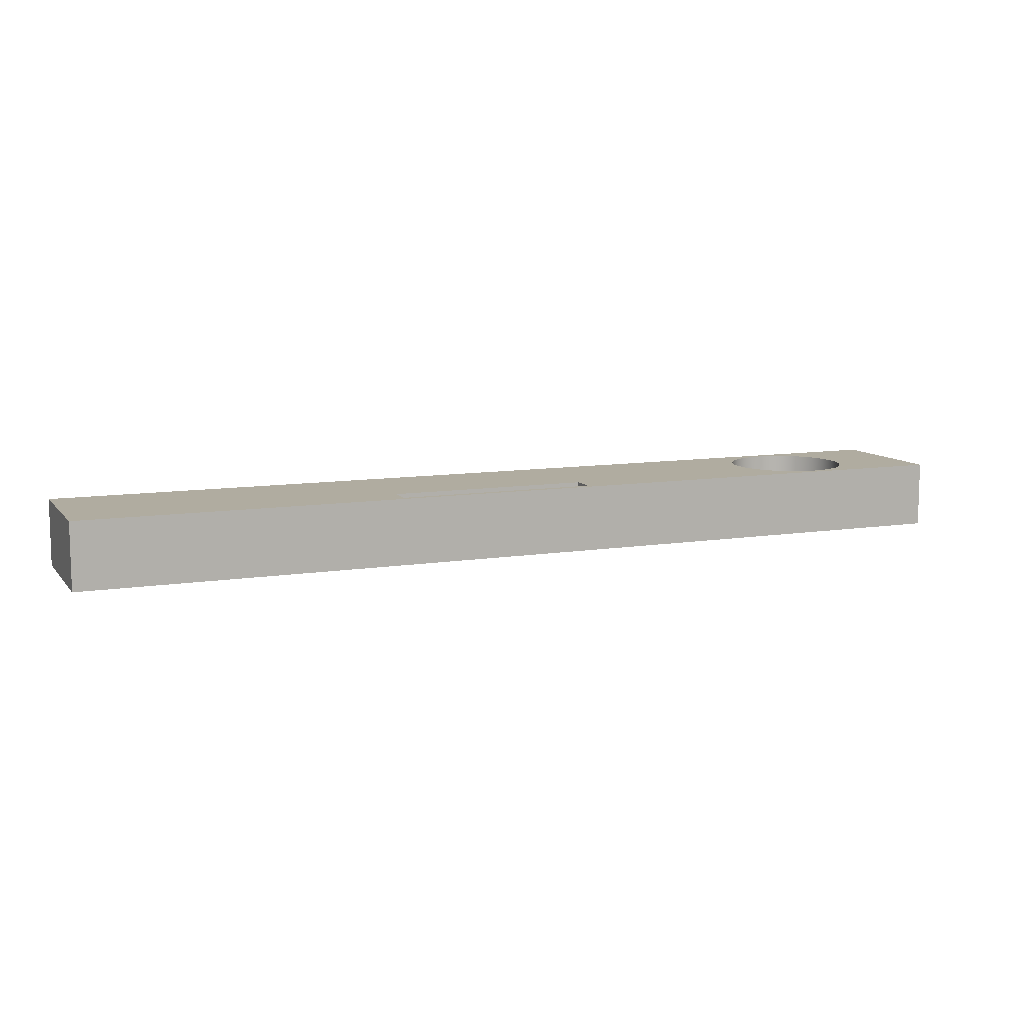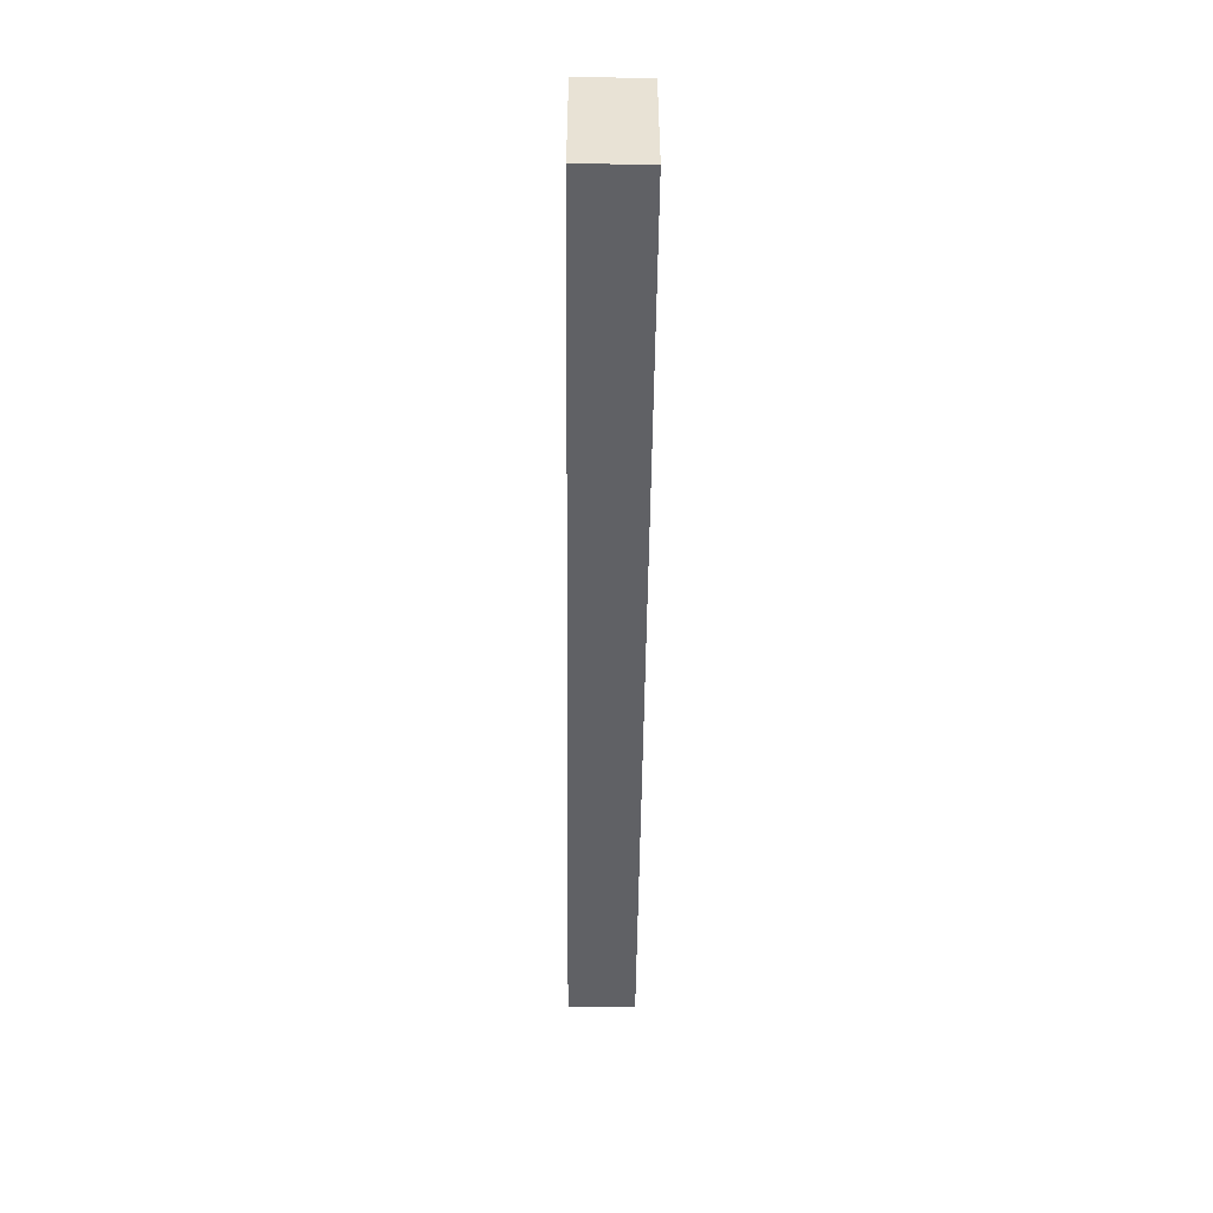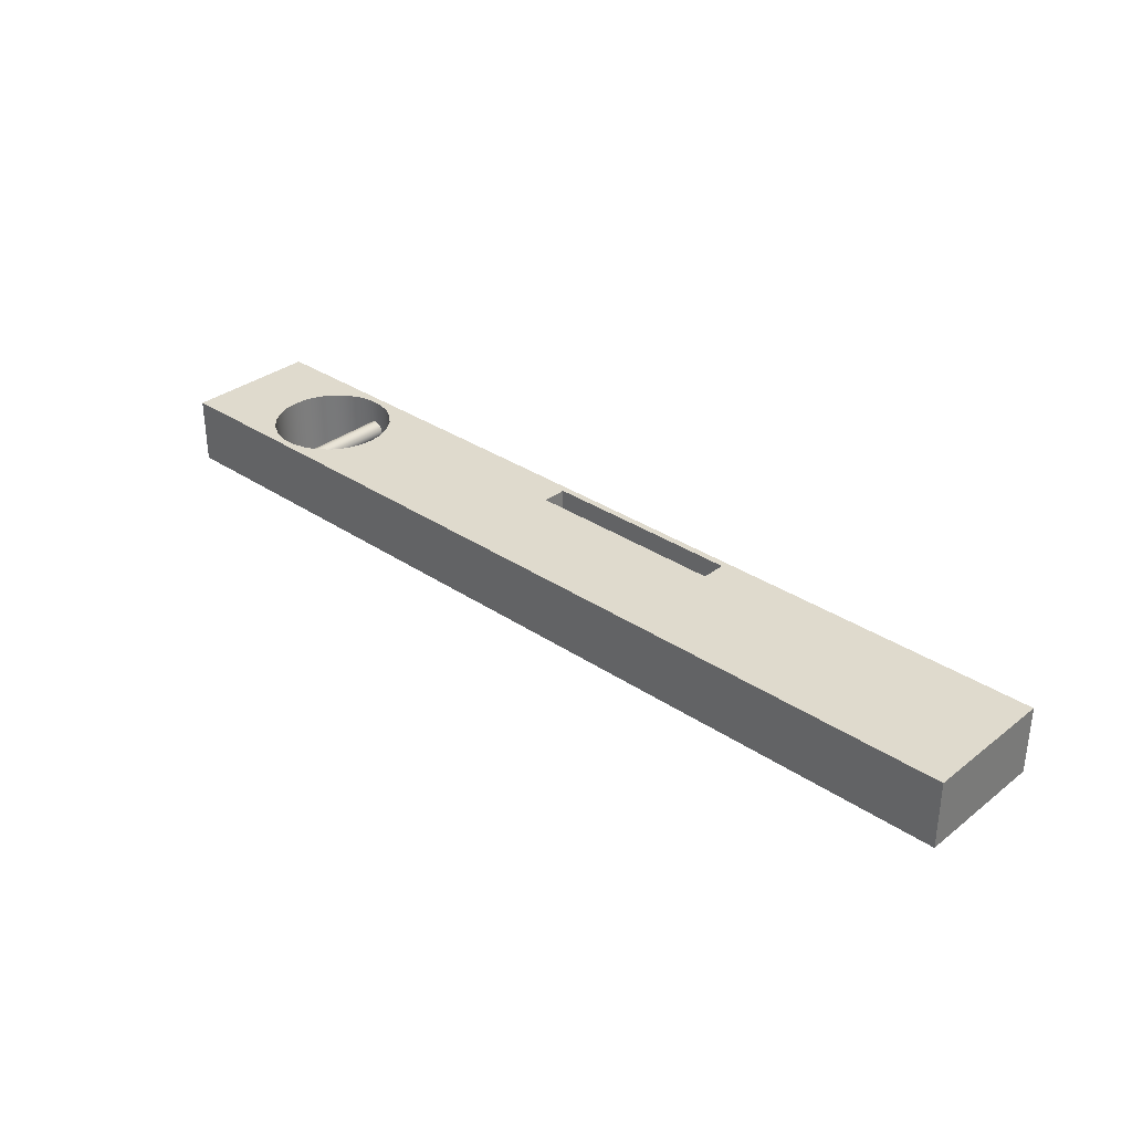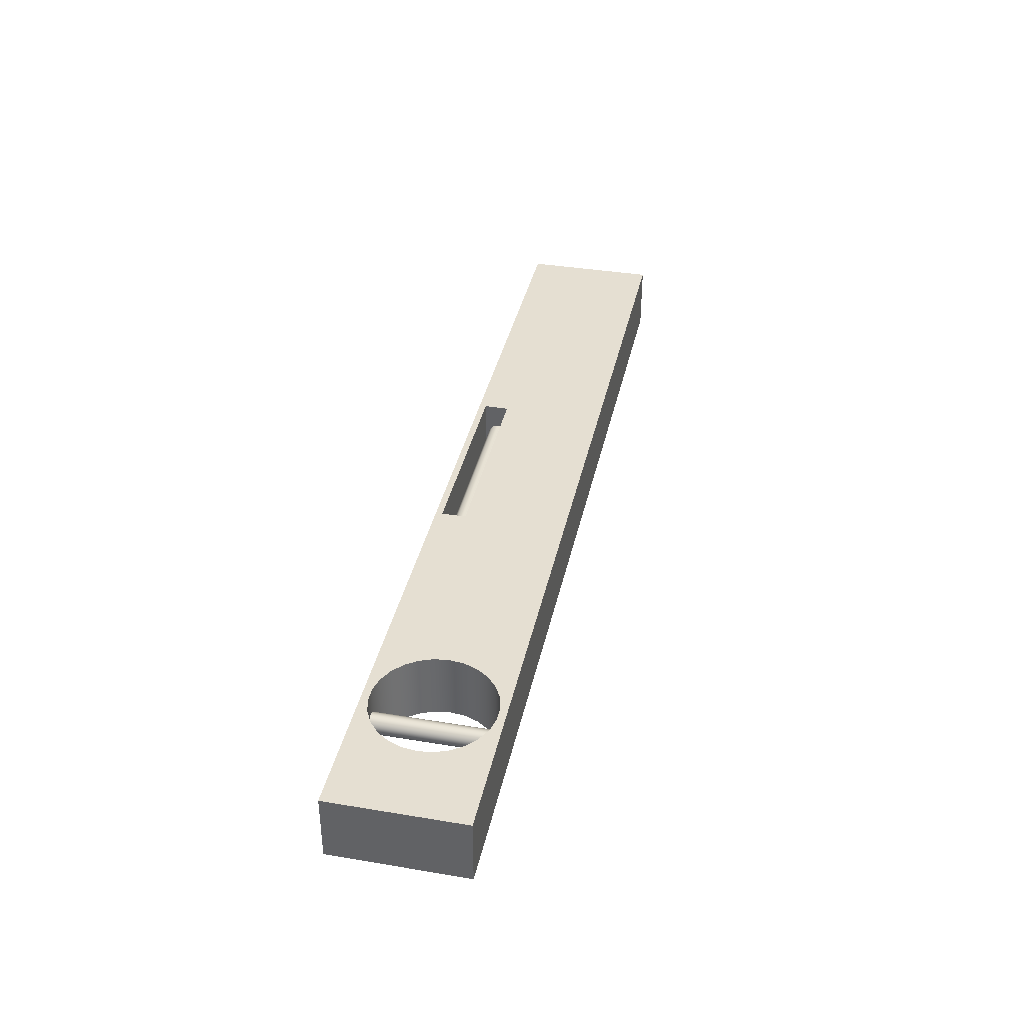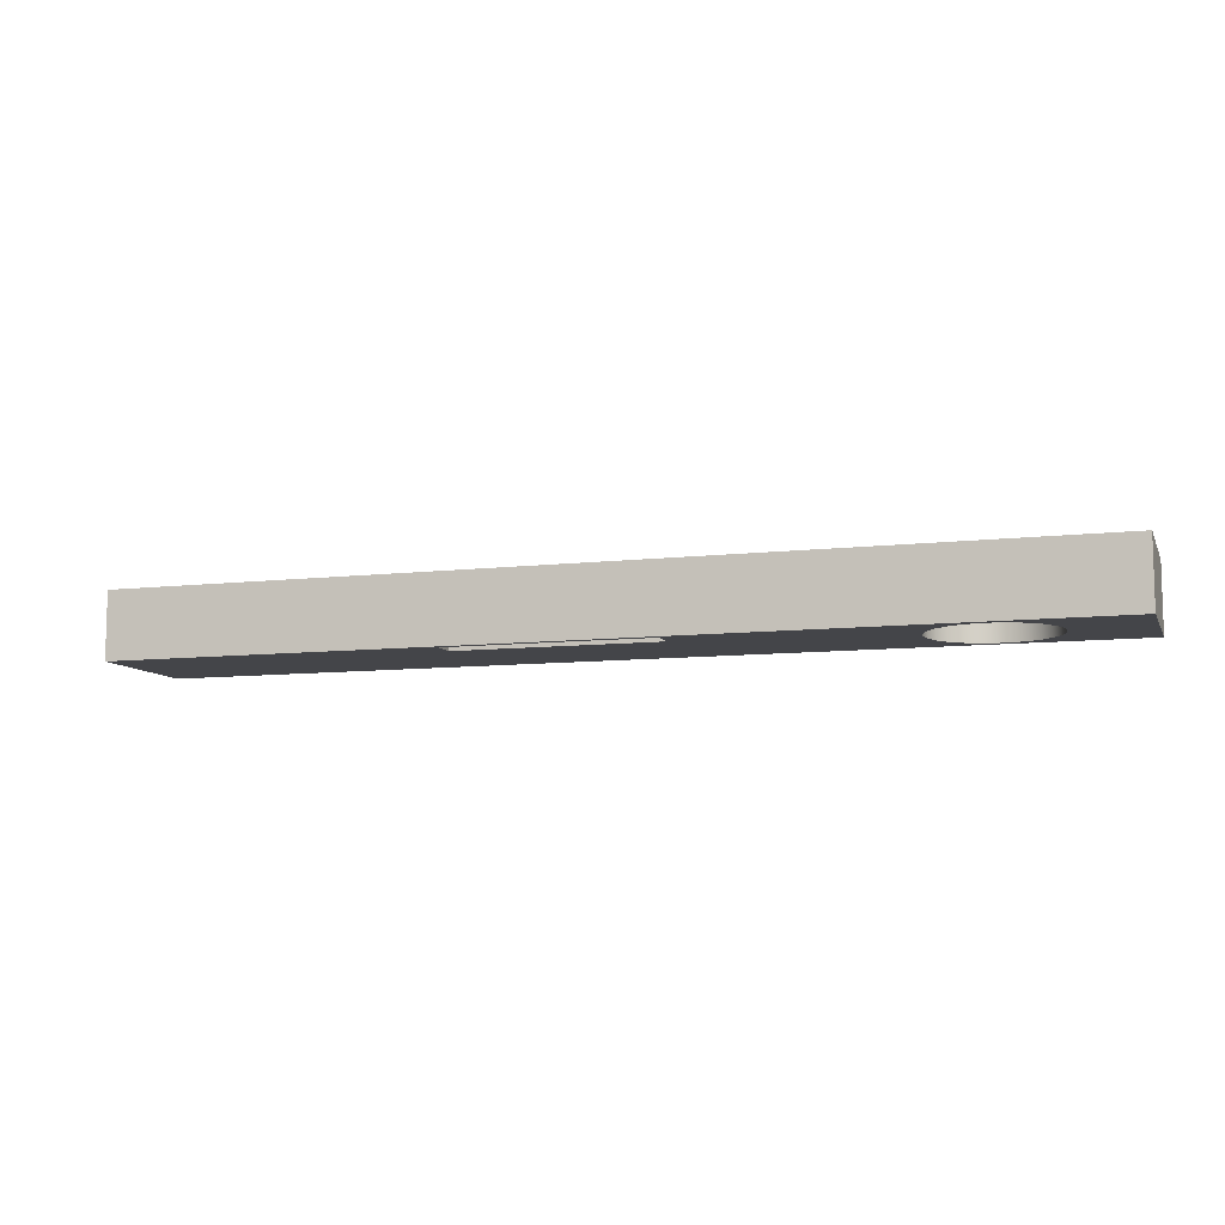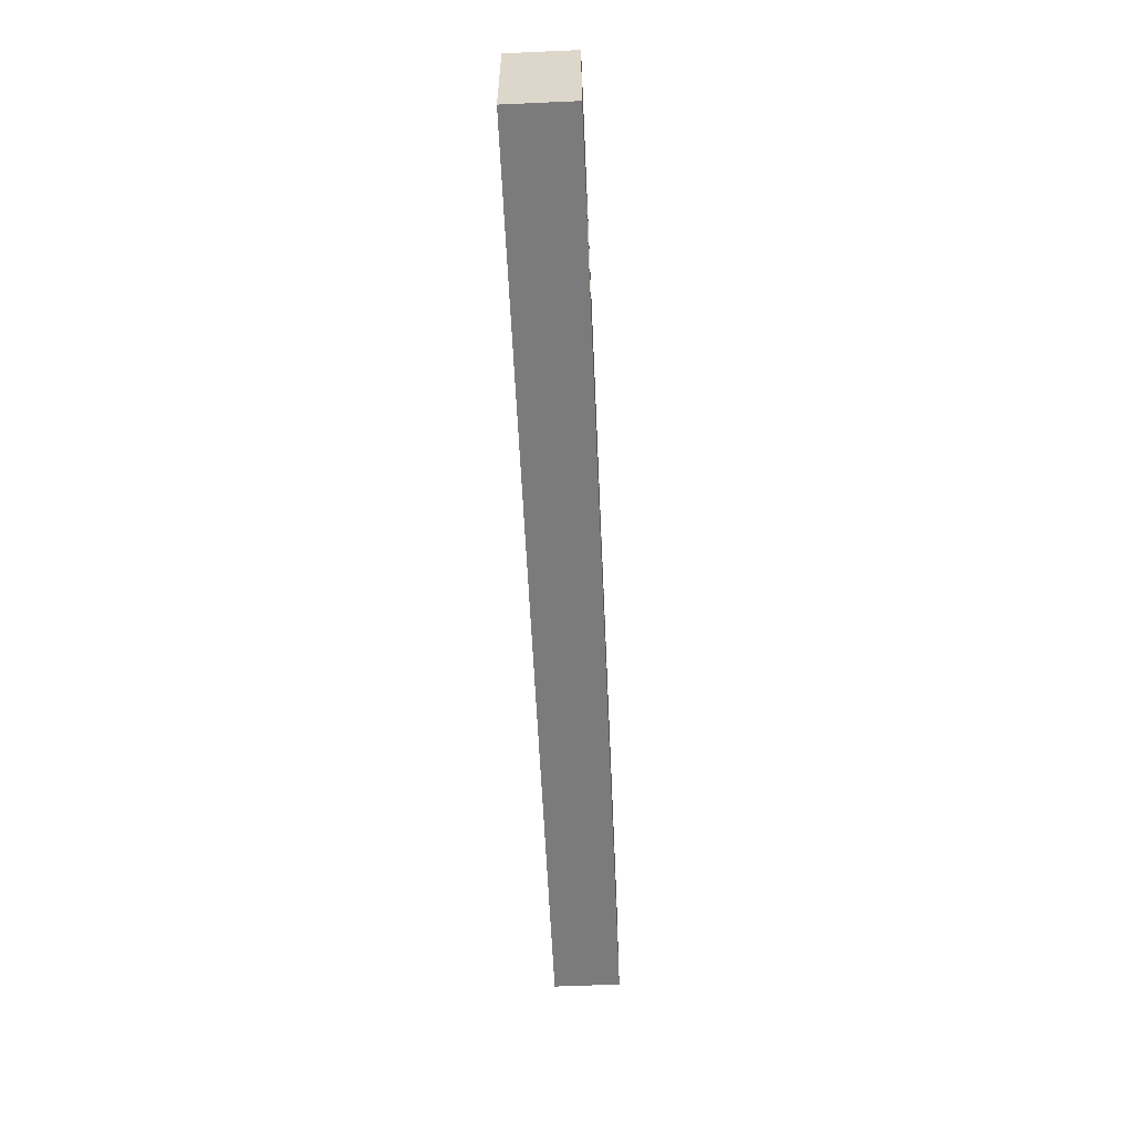
<metadata>
{"format":"obj","ext":"obj","renderer":"f3d","projection":"perspective","resolution":1024,"background":"white","views":[{"elev":9.9,"azim":157.5,"up":"+Z"},{"elev":-49.5,"azim":-90.6,"up":"+Y"},{"elev":32.7,"azim":43.0,"up":"+Z"},{"elev":37.5,"azim":-77.9,"up":"+Z"},{"elev":-9.0,"azim":-162.5,"up":"+Z"},{"elev":-58.4,"azim":-87.4,"up":"+Y"}]}
</metadata>
<code>
v 10.1 2.7 0.6393
v 10.1 2.782 0.6127
v 10.1 2.832 0.543
v 10.1 2.832 0.457
v 10.1 2.782 0.3873
v 10.1 2.7 0.3607
v 10.1 2.618 0.3873
v 10.1 2.568 0.457
v 10.1 2.568 0.543
v 10.1 2.618 0.6127
v 7.1 2.7 0.6393
v 7.1 2.618 0.6127
v 7.1 2.568 0.543
v 7.1 2.568 0.457
v 7.1 2.618 0.3873
v 7.1 2.7 0.3607
v 7.1 2.782 0.3873
v 7.1 2.832 0.457
v 7.1 2.832 0.543
v 7.1 2.782 0.6127
v 7.1 2.7 0.6393
v 10.1 2.7 0.6393
v 10.1 2.7 0.6393
v 10.1 2.618 0.6127
v 10.1 2.568 0.543
v 10.1 2.568 0.457
v 10.1 2.618 0.3873
v 10.1 2.7 0.3607
v 10.1 2.782 0.3873
v 10.1 2.832 0.457
v 10.1 2.832 0.543
v 10.1 2.782 0.6127
v 7.1 2.7 0.6393
v 7.1 2.782 0.6127
v 7.1 2.832 0.543
v 7.1 2.832 0.457
v 7.1 2.782 0.3873
v 7.1 2.7 0.3607
v 7.1 2.618 0.3873
v 7.1 2.568 0.457
v 7.1 2.568 0.543
v 7.1 2.618 0.6127
v 7.1 2.537 0
v 7.1 2.9 0
v 7.1 2.9 1
v 7.1 2.537 1
v 10.11 2.537 0
v 7.1 2.537 0
v 7.1 2.537 1
v 10.11 2.537 1
v 10.11 2.9 0
v 10.11 2.537 0
v 10.11 2.537 1
v 10.11 2.9 1
v 7.1 2.9 0
v 10.11 2.9 0
v 10.11 2.9 1
v 7.1 2.9 1
v 2.836 1.121 0.491
v 2.848 1.119 0.5485
v 2.88 1.114 0.597
v 2.929 1.108 0.6295
v 2.986 1.106 0.641
v 3.044 1.107 0.6296
v 3.092 1.11 0.5971
v 3.125 1.114 0.5485
v 3.136 1.116 0.491
v 3.125 1.114 0.4335
v 3.092 1.11 0.3849
v 3.044 1.107 0.3524
v 2.986 1.106 0.341
v 2.929 1.108 0.3525
v 2.88 1.114 0.385
v 2.848 1.119 0.4336
v 2.836 2.879 0.491
v 2.848 2.881 0.4336
v 2.88 2.886 0.385
v 2.929 2.892 0.3525
v 2.986 2.894 0.341
v 3.044 2.893 0.3524
v 3.092 2.89 0.3849
v 3.125 2.886 0.4335
v 3.136 2.884 0.491
v 3.125 2.886 0.5485
v 3.092 2.89 0.5971
v 3.044 2.893 0.6296
v 2.986 2.894 0.641
v 2.929 2.892 0.6295
v 2.88 2.886 0.597
v 2.848 2.881 0.5485
v 3.136 2.884 0.491
v 3.136 1.116 0.491
v 2.836 1.121 0.491
v 2.848 1.119 0.4336
v 2.88 1.114 0.385
v 2.929 1.108 0.3525
v 2.986 1.106 0.341
v 3.044 1.107 0.3524
v 3.092 1.11 0.3849
v 3.125 1.114 0.4335
v 3.136 1.116 0.491
v 3.125 1.114 0.5485
v 3.092 1.11 0.5971
v 3.044 1.107 0.6296
v 2.986 1.106 0.641
v 2.929 1.108 0.6295
v 2.88 1.114 0.597
v 2.848 1.119 0.5485
v 2.836 2.879 0.491
v 2.848 2.881 0.5485
v 2.88 2.886 0.597
v 2.929 2.892 0.6295
v 2.986 2.894 0.641
v 3.044 2.893 0.6296
v 3.092 2.89 0.5971
v 3.125 2.886 0.5485
v 3.136 2.884 0.491
v 3.125 2.886 0.4335
v 3.092 2.89 0.3849
v 3.044 2.893 0.3524
v 2.986 2.894 0.341
v 2.929 2.892 0.3525
v 2.88 2.886 0.385
v 2.848 2.881 0.4336
v 2.106 2 0
v 2.132 2.214 0
v 2.208 2.416 0
v 2.331 2.593 0
v 2.492 2.736 0
v 2.683 2.836 0
v 2.892 2.888 0
v 3.108 2.888 0
v 3.317 2.836 0
v 3.508 2.736 0
v 3.669 2.593 0
v 3.792 2.416 0
v 3.868 2.214 0
v 3.894 2 0
v 3.868 1.786 0
v 3.792 1.584 0
v 3.669 1.407 0
v 3.508 1.264 0
v 3.317 1.164 0
v 3.108 1.112 0
v 2.892 1.112 0
v 2.683 1.164 0
v 2.492 1.264 0
v 2.331 1.407 0
v 2.208 1.584 0
v 2.132 1.786 0
v 2.106 2 1
v 2.132 1.786 1
v 2.208 1.584 1
v 2.331 1.407 1
v 2.492 1.264 1
v 2.683 1.164 1
v 2.892 1.112 1
v 3.108 1.112 1
v 3.317 1.164 1
v 3.508 1.264 1
v 3.669 1.407 1
v 3.792 1.584 1
v 3.868 1.786 1
v 3.894 2 1
v 3.868 2.214 1
v 3.792 2.416 1
v 3.669 2.593 1
v 3.508 2.736 1
v 3.317 2.836 1
v 3.108 2.888 1
v 2.892 2.888 1
v 2.683 2.836 1
v 2.492 2.736 1
v 2.331 2.593 1
v 2.208 2.416 1
v 2.132 2.214 1
v 2.106 2 0
v 2.106 2 1
v 1 3 0
v 1 1 0
v 1 1 1
v 1 3 1
v 15 3 0
v 1 3 0
v 1 3 1
v 15 3 1
v 15 1 0
v 15 3 0
v 15 3 1
v 15 1 1
v 1 1 0
v 15 1 0
v 15 1 1
v 1 1 1
v 10.11 2.9 1
v 10.11 2.537 1
v 7.1 2.537 1
v 7.1 2.9 1
v 2.106 2 1
v 2.132 2.214 1
v 2.208 2.416 1
v 2.331 2.593 1
v 2.492 2.736 1
v 2.683 2.836 1
v 2.892 2.888 1
v 3.108 2.888 1
v 3.317 2.836 1
v 3.508 2.736 1
v 3.669 2.593 1
v 3.792 2.416 1
v 3.868 2.214 1
v 3.894 2 1
v 3.868 1.786 1
v 3.792 1.584 1
v 3.669 1.407 1
v 3.508 1.264 1
v 3.317 1.164 1
v 3.108 1.112 1
v 2.892 1.112 1
v 2.683 1.164 1
v 2.492 1.264 1
v 2.331 1.407 1
v 2.208 1.584 1
v 2.132 1.786 1
v 1 1 1
v 15 1 1
v 15 3 1
v 1 3 1
v 10.11 2.537 0
v 10.11 2.9 0
v 7.1 2.9 0
v 7.1 2.537 0
v 2.106 2 0
v 2.132 1.786 0
v 2.208 1.584 0
v 2.331 1.407 0
v 2.492 1.264 0
v 2.683 1.164 0
v 2.892 1.112 0
v 3.108 1.112 0
v 3.317 1.164 0
v 3.508 1.264 0
v 3.669 1.407 0
v 3.792 1.584 0
v 3.868 1.786 0
v 3.894 2 0
v 3.868 2.214 0
v 3.792 2.416 0
v 3.669 2.593 0
v 3.508 2.736 0
v 3.317 2.836 0
v 3.108 2.888 0
v 2.892 2.888 0
v 2.683 2.836 0
v 2.492 2.736 0
v 2.331 2.593 0
v 2.208 2.416 0
v 2.132 2.214 0
v 15 1 0
v 1 1 0
v 1 3 0
v 15 3 0
g 6728a6e4-e2fd-11ea-95d8-54bf646e7e1f
f 2 20 1
f 1 20 21
f 22 11 10
f 10 11 12
f 10 12 9
f 9 12 13
f 9 13 8
f 8 13 14
f 8 14 7
f 7 14 15
f 7 15 6
f 6 15 16
f 6 16 5
f 5 16 17
f 5 17 4
f 4 17 18
f 4 18 3
f 3 18 19
f 3 19 2
f 2 19 20
g 67296a24-e2fd-11ea-bb83-54bf646e7e1f
f 24 27 23
f 23 27 28
f 23 28 32
f 32 28 29
f 32 29 31
f 31 29 30
f 25 26 24
f 24 26 27
g 66f7f9ee-e2fd-11ea-b91b-54bf646e7e1f
f 34 45 33
f 33 45 46
f 33 46 42
f 42 46 41
f 41 46 40
f 40 46 43
f 40 43 39
f 39 43 38
f 38 43 44
f 38 44 37
f 37 44 36
f 36 44 45
f 36 45 35
f 35 45 34
g 66f89630-e2fd-11ea-b49e-54bf646e7e1f
f 47 48 50
f 50 48 49
g 66f90b68-e2fd-11ea-aba5-54bf646e7e1f
f 51 52 54
f 54 52 53
g 66f9808c-e2fd-11ea-974c-54bf646e7e1f
f 55 56 58
f 58 56 57
g 66cdb5dc-e2fd-11ea-bcb3-54bf646e7e1f
f 60 75 59
f 59 75 76
f 59 76 74
f 74 76 73
f 73 76 77
f 73 77 78
f 61 89 60
f 60 89 90
f 60 90 75
f 61 62 89
f 89 62 88
f 88 62 63
f 88 63 87
f 87 63 86
f 86 63 64
f 86 64 65
f 86 65 85
f 85 65 66
f 85 66 84
f 84 66 83
f 83 66 92
f 91 67 82
f 82 67 68
f 82 68 69
f 82 69 81
f 81 69 70
f 81 70 80
f 80 70 79
f 79 70 71
f 79 71 72
f 79 72 78
f 78 72 73
g 668f74ba-e2fd-11ea-8b22-54bf646e7e1f
f 94 145 93
f 93 145 146
f 93 146 156
f 156 146 155
f 155 146 147
f 155 147 154
f 154 147 148
f 154 148 153
f 153 148 149
f 153 149 152
f 152 149 150
f 152 150 151
f 151 150 177
f 178 125 176
f 176 125 126
f 176 126 175
f 175 126 127
f 175 127 174
f 174 127 128
f 174 128 173
f 173 128 129
f 173 129 172
f 172 129 130
f 172 130 109
f 109 130 124
f 124 130 131
f 124 131 123
f 123 131 122
f 122 131 121
f 121 131 132
f 121 132 120
f 120 132 119
f 119 132 118
f 118 132 117
f 117 132 133
f 117 133 169
f 169 133 168
f 168 133 134
f 168 134 167
f 167 134 135
f 167 135 166
f 166 135 136
f 166 136 165
f 165 136 137
f 165 137 164
f 164 137 138
f 164 138 163
f 163 138 139
f 163 139 162
f 162 139 140
f 162 140 161
f 161 140 141
f 161 141 160
f 160 141 142
f 160 142 159
f 159 142 143
f 159 143 101
f 101 143 144
f 101 144 100
f 100 144 99
f 99 144 98
f 98 144 97
f 97 144 145
f 97 145 96
f 96 145 95
f 95 145 94
f 159 101 158
f 158 101 102
f 158 102 103
f 103 104 158
f 158 104 105
f 158 105 157
f 157 105 106
f 157 106 107
f 107 108 157
f 157 108 93
f 157 93 156
f 109 110 172
f 172 110 171
f 171 110 111
f 171 111 112
f 112 113 171
f 171 113 170
f 170 113 114
f 170 114 115
f 115 116 170
f 170 116 117
f 170 117 169
g 666b7226-e2fd-11ea-9078-54bf646e7e1f
f 179 180 182
f 182 180 181
g 666b9936-e2fd-11ea-a1e2-54bf646e7e1f
f 183 184 186
f 186 184 185
g 666bc052-e2fd-11ea-94cd-54bf646e7e1f
f 187 188 190
f 190 188 189
g 666be762-e2fd-11ea-ac29-54bf646e7e1f
f 191 192 194
f 194 192 193
g 666c3576-e2fd-11ea-b999-54bf646e7e1f
f 198 195 227
f 227 195 196
f 227 196 226
f 226 196 214
f 226 214 215
f 197 212 196
f 196 212 213
f 196 213 214
f 198 208 197
f 197 208 209
f 197 209 210
f 200 228 199
f 199 228 225
f 199 225 224
f 224 225 223
f 223 225 222
f 222 225 221
f 221 225 220
f 220 225 219
f 219 225 218
f 218 225 226
f 218 226 217
f 217 226 216
f 216 226 215
f 200 201 228
f 228 201 202
f 228 202 203
f 203 204 228
f 228 204 205
f 228 205 206
f 228 206 198
f 198 206 207
f 198 207 208
f 210 211 197
f 197 211 212
f 227 228 198
g 666c5c8c-e2fd-11ea-b2f2-54bf646e7e1f
f 230 262 229
f 229 262 259
f 229 259 244
f 244 259 243
f 243 259 242
f 242 259 241
f 241 259 240
f 240 259 260
f 240 260 239
f 239 260 238
f 238 260 237
f 237 260 236
f 236 260 235
f 235 260 234
f 234 260 233
f 233 260 261
f 233 261 258
f 258 261 257
f 257 261 256
f 256 261 255
f 255 261 254
f 254 261 253
f 253 261 252
f 252 261 231
f 252 231 251
f 251 231 250
f 250 231 232
f 250 232 249
f 249 232 248
f 248 232 247
f 247 232 246
f 246 232 229
f 246 229 245
f 245 229 244
f 230 231 262
f 262 231 261

</code>
